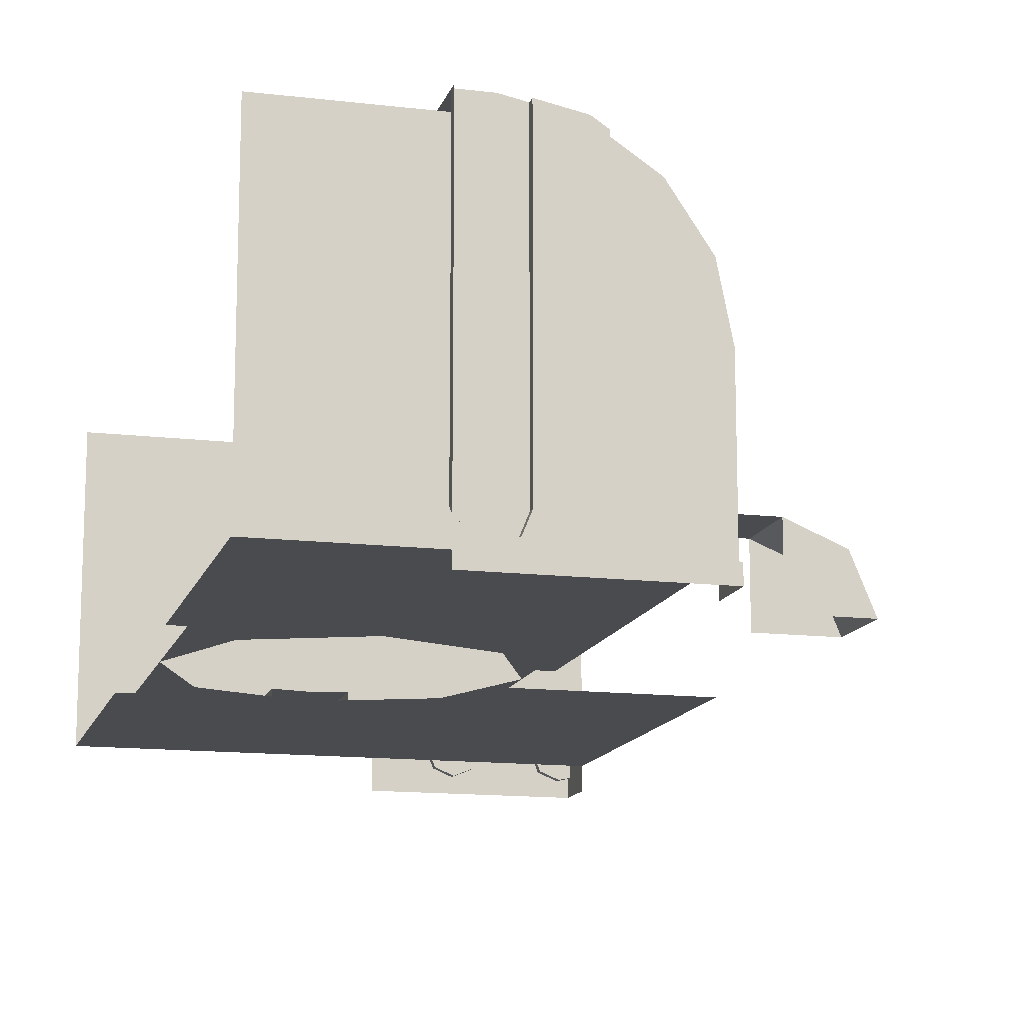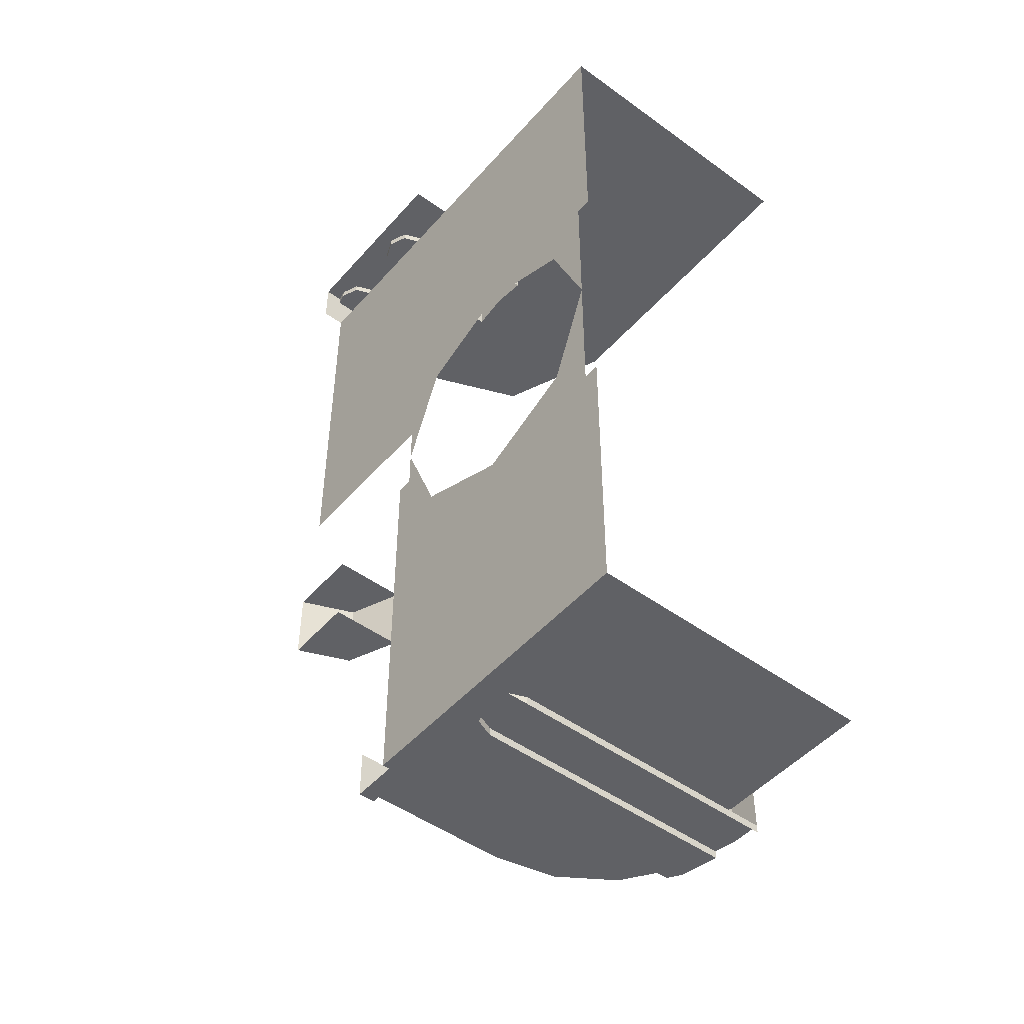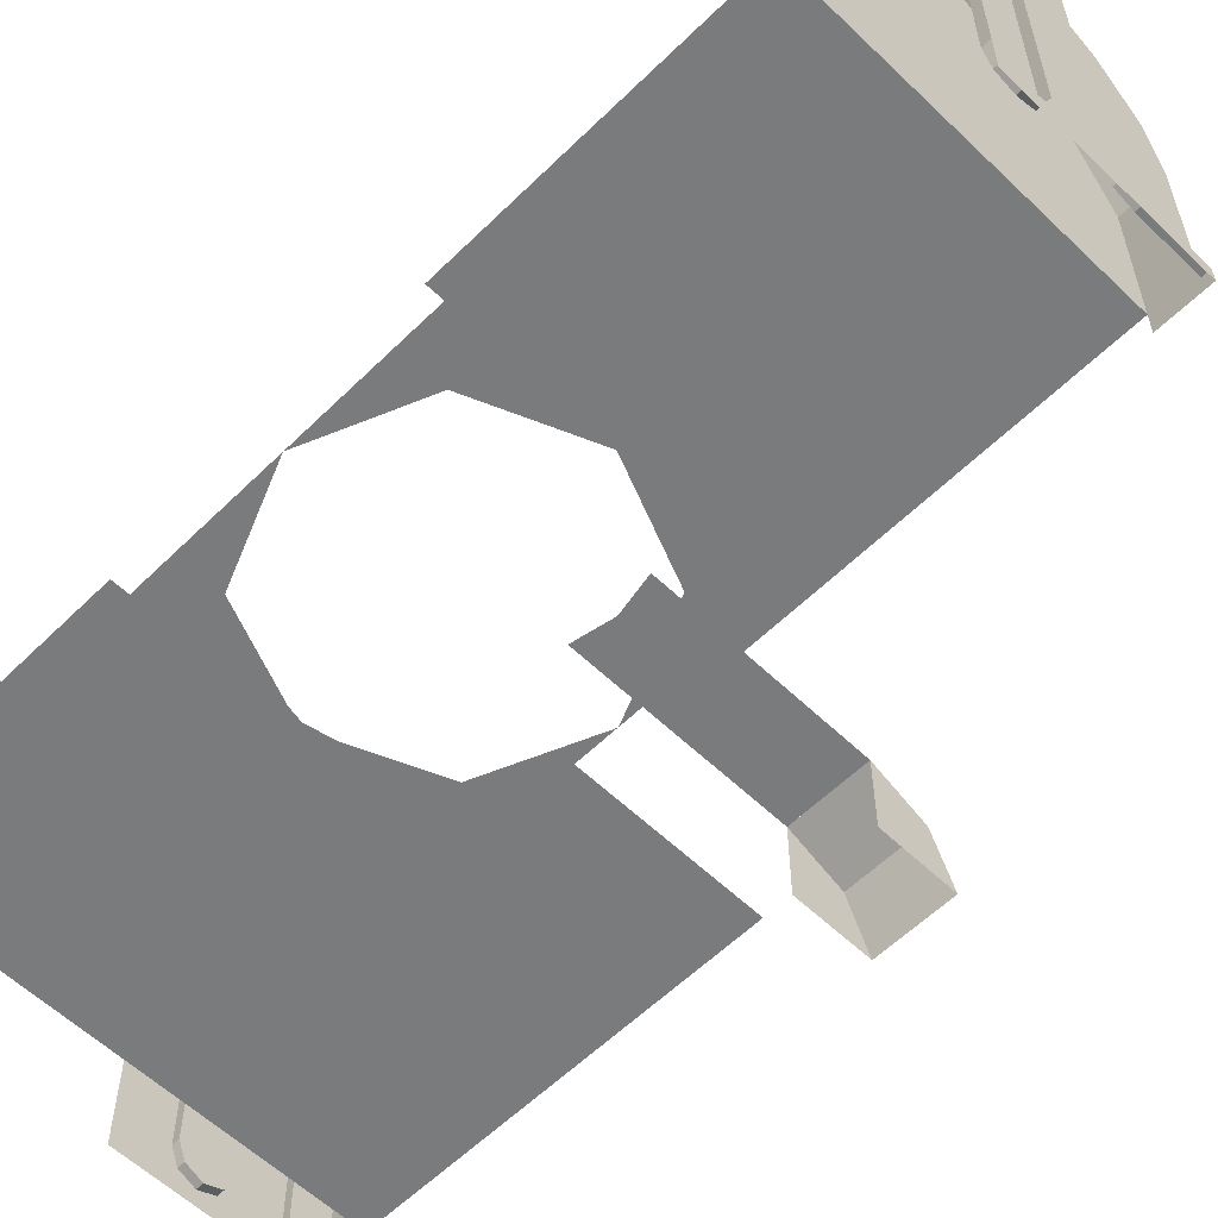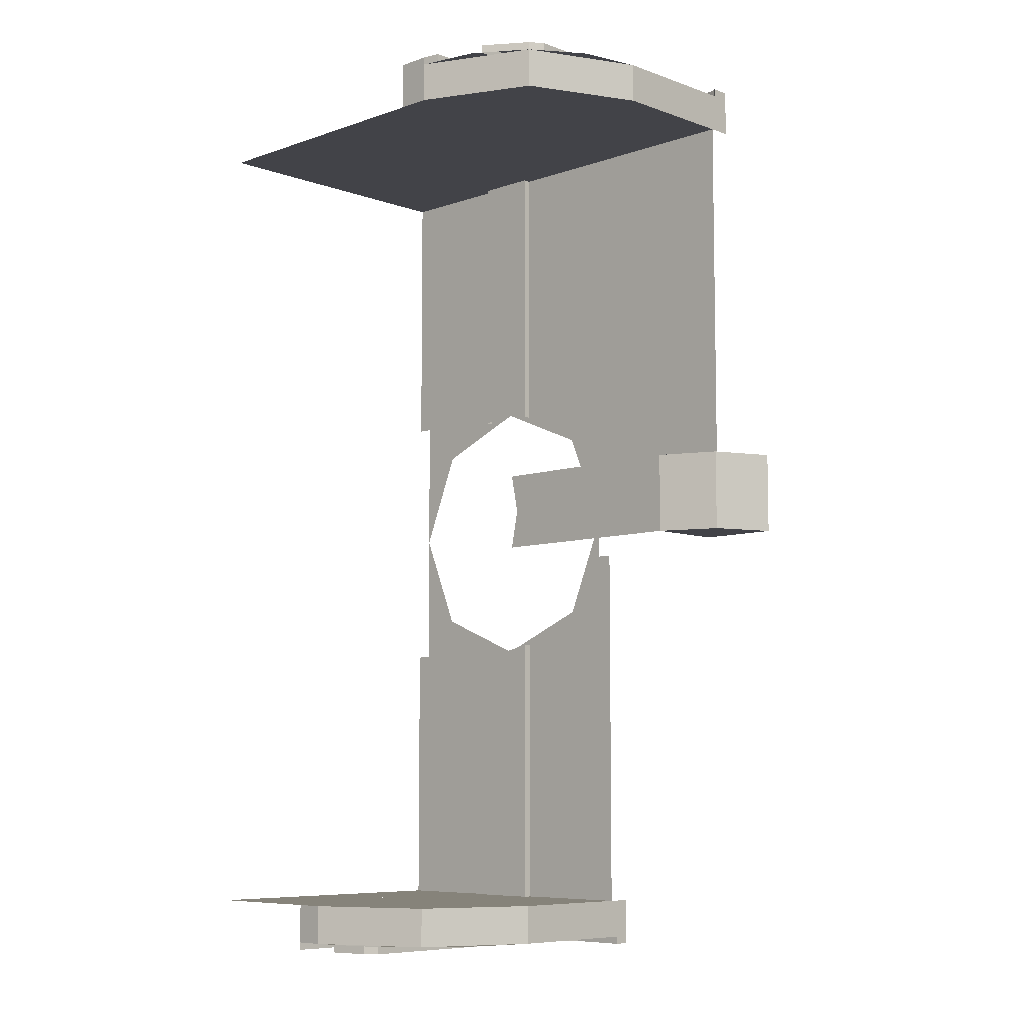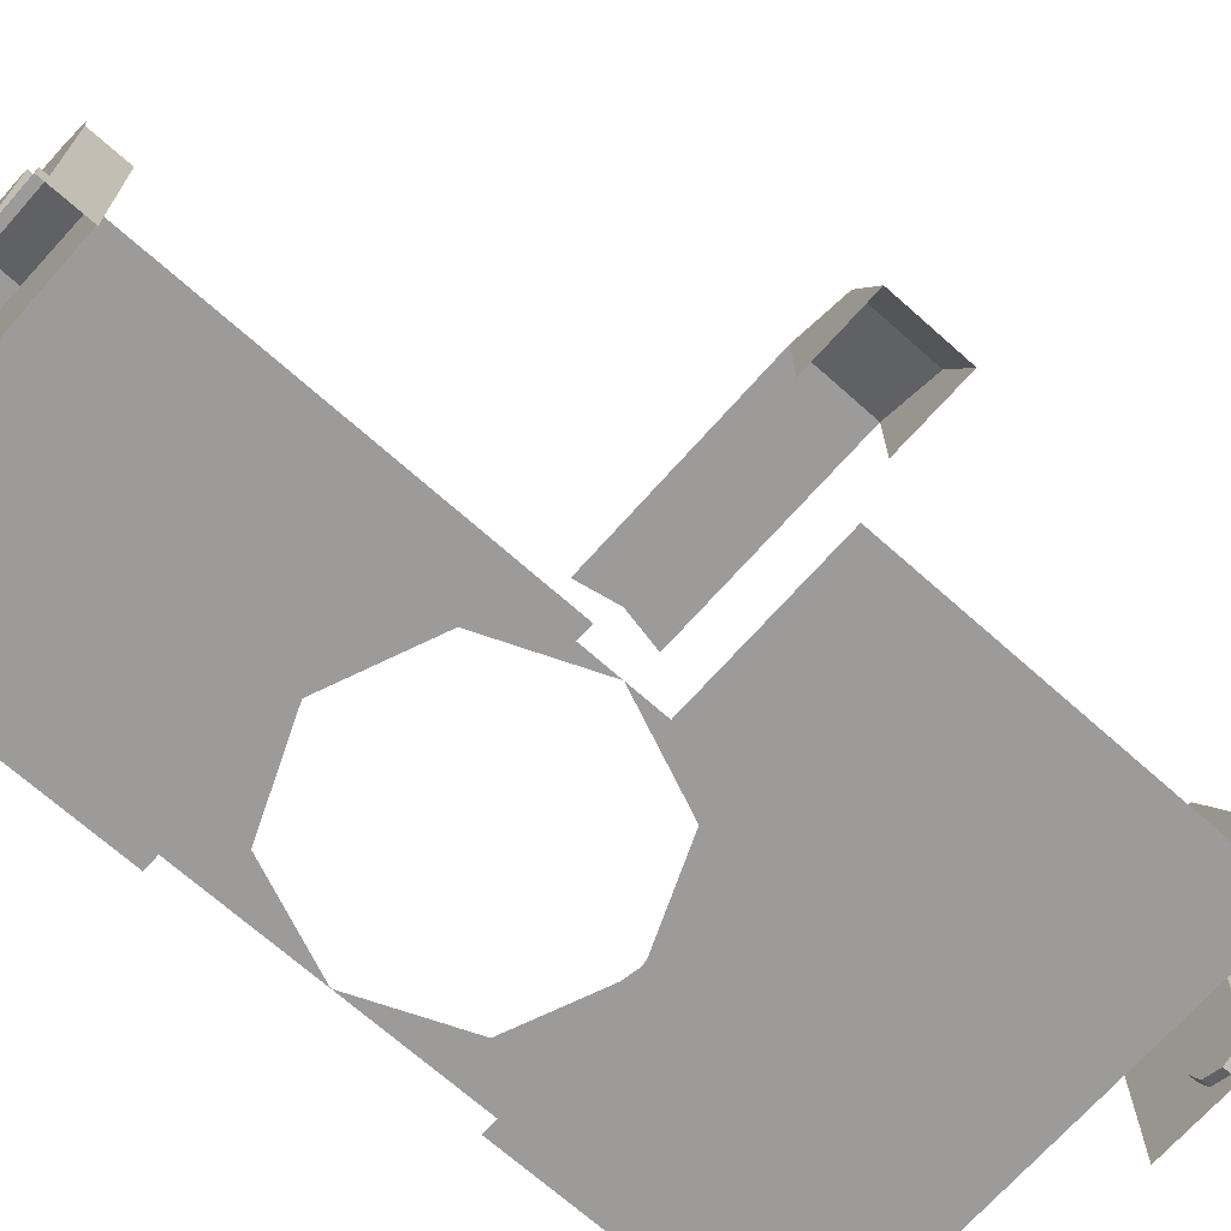
<metadata>
{"format":"obj","ext":"obj","renderer":"f3d","projection":"perspective","resolution":1024,"background":"white","views":[{"elev":-13.7,"azim":-14.9,"up":"+Z"},{"elev":-48.3,"azim":-129.1,"up":"+Y"},{"elev":-58.3,"azim":-44.7,"up":"+Z"},{"elev":-7.6,"azim":44.5,"up":"+Y"},{"elev":-69.9,"azim":48.4,"up":"+Z"}]}
</metadata>
<code>
v 1.777 -0.125 0.4267
v 1.6 -0.125 0.4999
v 1.6 0.125 0.4999
v 1.777 0.125 0.4267
v 1.85 -0.125 0.25
v 1.777 -0.125 0.4267
v 1.777 0.125 0.4267
v 1.85 0.125 0.25
v 1.6 -0.125 0.5
v 1.6 0.125 0.5
v 0.9252 0.125 0.5
v 0.95 0 0.5
v 0.95 0 0.5
v 0.9252 -0.125 0.5
v 1.6 -0.125 0.5
v 1.6 -0.125 0.25
v 1.6 -0.125 0.5
v 1.777 -0.125 0.4268
v 1.6 -0.125 0.25
v 1.777 -0.125 0.4268
v 1.85 -0.125 0.25
v 1.6 0.125 0.25
v 1.6 0.125 0.5
v 1.777 0.125 0.4268
v 1.6 0.125 0.25
v 1.777 0.125 0.4268
v 1.85 0.125 0.25
v 0.95 0.45 0.075
v 0.8182 0.3182 0.075
v 0.5 0.45 0.075
v 0.95 0.45 0.075
v 0.95 0 0.075
v 0.8182 0.3182 0.075
v 0.95 -0.45 0.075
v 0.8182 -0.3182 0.075
v 0.95 0 0.075
v 0.95 -0.45 0.075
v 0.5 -0.45 0.075
v 0.8182 -0.3182 0.075
v 0.05 -0.45 0.075
v 0.1818 -0.3182 0.075
v 0.5 -0.45 0.075
v 0.05 -0.45 0.075
v 0.05 0 0.075
v 0.1818 -0.3182 0.075
v 0.05 0.45 0.075
v 0.1818 0.3182 0.075
v 0.05 0 0.075
v 0.05 0.45 0.075
v 0.5 0.45 0.075
v 0.1818 0.3182 0.075
v 1 -1.35 0.075
v 1 -0.125 0.075
v 0.95 -0.125 0.075
v 0.95 -0.45 0.075
v 0.95 -0.45 0.075
v 0 -0.45 0.075
v 0 -1.35 0.075
v 1 -1.35 0.075
v 0.95 0.45 0.075
v 0.95 0.125 0.075
v 1.5 0.125 0.075
v 1.5 1.35 0.075
v 1.5 1.35 0.075
v 0 1.35 0.075
v 0 0.45 0.075
v 0.95 0.45 0.075
v 0.4 -1.35 0.075
v 0.4 -1.35 0.1
v 0.4 -0.4301 0.1
v 0.4 -0.4301 0.075
v 0.6 -0.4301 0.075
v 0.6 -0.4301 0.1
v 0.6 -1.35 0.1
v 0.6 -1.35 0.075
v 0.5 -0.45 0.1
v 0.4 -0.4301 0.1
v 0.4 -1.35 0.1
v 0.6 -1.35 0.1
v 0.6 -1.35 0.1
v 0.6 -0.4301 0.1
v 0.5 -0.45 0.1
v 0.4 0.4301 0.075
v 0.4 0.4301 0.1
v 0.4 1.35 0.1
v 0.4 1.35 0.075
v 0.6 1.35 0.075
v 0.6 1.35 0.1
v 0.6 0.4301 0.1
v 0.6 0.4301 0.075
v 0.6 1.35 0.1
v 0.4 1.35 0.1
v 0.4 0.4301 0.1
v 0.5 0.45 0.1
v 0.5 0.45 0.1
v 0.6 0.4301 0.1
v 0.6 1.35 0.1
v 1 -1.35 0.5
v 1 -1.35 0.075
v 0 -1.35 0.075
v 0 -1.35 0.5
v 0.5 -1.35 0.5
v 1 -1.35 0.5
v 0.8535 -1.35 0.8535
v 0.5 -1.35 0.5
v 0.8535 -1.35 0.8535
v 0.5 -1.35 1
v 0 -1.35 0.5
v 0 -1.35 1
v 0.5 -1.35 1
v 0.5 -1.35 0.5
v 1 1.35 0.5
v 1.5 1.35 0.5
v 1.354 1.35 0.8535
v 1 1.35 0.5
v 1.354 1.35 0.8535
v 1 1.35 1
v 1 1.35 0.5
v 1 1.35 1
v 0 1.35 1
v 0 1.35 0.5
v 1.5 1.35 0.075
v 1.5 1.35 0.5
v 0 1.35 0.5
v 0 1.35 0.075
v 0.8535 -1.475 0.8535
v 1 -1.475 0.5
v 1 -1.35 0.5
v 0.8535 -1.35 0.8535
v 0.5 -1.475 1
v 0.8535 -1.475 0.8535
v 0.8535 -1.35 0.8535
v 0.5 -1.35 1
v 0.4875 -1.475 0.1313
v 0.5687 -1.475 0.1313
v 0.545 -1.475 0.0738
v 0.4875 -1.475 0.1313
v 0.545 -1.475 0.0738
v 0.4875 -1.475 0.05
v 0.4875 -1.475 0.1313
v 0.4875 -1.475 0.05
v 0.43 -1.475 0.0738
v 0.4875 -1.475 0.1313
v 0.43 -1.475 0.0738
v 0.4062 -1.475 0.1313
v 0.5687 -1.5 0.05
v 0.545 -1.5 0.0738
v 0.5687 -1.5 0.1313
v 0.5687 -1.5 0.05
v 0.4875 -1.5 0.05
v 0.545 -1.5 0.0738
v 0.4062 -1.5 0.05
v 0.43 -1.5 0.0738
v 0.4875 -1.5 0.05
v 0.4062 -1.5 0.05
v 0.4062 -1.5 0.1313
v 0.43 -1.5 0.0738
v 0.4062 -1.5 0.05
v 0.4062 -1.5 0
v 0.5687 -1.5 0
v 0.5687 -1.5 0.05
v 0.4062 -1.475 0.1313
v 0.4062 -1.475 1
v 0.4062 -1.5 1
v 0.4062 -1.5 0.1313
v 0.545 -1.5 0.0738
v 0.5687 -1.5 0.1313
v 0.5687 -1.475 0.1313
v 0.545 -1.475 0.0738
v 0.4875 -1.5 0.05
v 0.545 -1.5 0.0738
v 0.545 -1.475 0.0738
v 0.4875 -1.475 0.05
v 0.43 -1.5 0.0738
v 0.4875 -1.5 0.05
v 0.4875 -1.475 0.05
v 0.43 -1.475 0.0738
v 0.4062 -1.5 0.1313
v 0.43 -1.5 0.0738
v 0.43 -1.475 0.0738
v 0.4062 -1.475 0.1313
v 0.8125 -1.475 0.1313
v 0.7312 -1.475 0.1313
v 0.755 -1.475 0.0738
v 0.8125 -1.475 0.1313
v 0.755 -1.475 0.0738
v 0.8125 -1.475 0.05
v 0.7312 -1.5 0.05
v 0.755 -1.5 0.0738
v 0.7312 -1.5 0.1313
v 0.7312 -1.5 0.05
v 0.8125 -1.5 0.05
v 0.755 -1.5 0.0738
v 0.7312 -1.5 0.05
v 0.7312 -1.5 0
v 1 -1.5 0
v 1 -1.5 0.05
v 1 -1.475 0.05
v 1 -1.475 0.1313
v 0.8125 -1.475 0.1313
v 0.8125 -1.475 0.05
v 0.8125 -1.475 0.05
v 0.8125 -1.5 0.05
v 1 -1.5 0.05
v 1 -1.475 0.05
v 0.755 -1.5 0.0738
v 0.7312 -1.5 0.1313
v 0.7312 -1.475 0.1313
v 0.755 -1.475 0.0738
v 0.8125 -1.5 0.05
v 0.755 -1.5 0.0738
v 0.755 -1.475 0.0738
v 0.8125 -1.475 0.05
v 0.5687 -1.475 0.1313
v 0.4062 -1.475 1
v 0.4062 -1.475 0.1313
v 0.5687 -1.475 0.9863
v 0.5 -1.475 1
v 0.4062 -1.475 1
v 0.5687 -1.475 0.1313
v 0.5687 -1.475 0.1313
v 0.5687 -1.5 0.1313
v 0.5687 -1.5 0.9863
v 0.5687 -1.475 0.9863
v 0.5 -1.475 1
v 0.5 -1.35 1
v 0.4062 -1.35 1
v 0.4062 -1.475 1
v 0.7312 -1.475 0.1313
v 0.9619 -1.475 0.1313
v 0.9619 -1.475 0.6913
v 0.8536 -1.475 0.8536
v 1 -1.475 0.5
v 0.9619 -1.475 0.6913
v 0.9619 -1.475 0.1313
v 1 -1.475 0.1313
v 0.8536 -1.475 0.8536
v 0.7312 -1.475 0.9353
v 0.7312 -1.475 0.1313
v 0.7312 -1.5 0.1313
v 0.7312 -1.475 0.1313
v 0.7312 -1.475 0.9353
v 0.7312 -1.5 0.9353
v 0.7312 -1.5 0.9353
v 0.6914 -1.5 0.9619
v 0.5687 -1.5 0.9863
v 0.5687 -1.5 0
v 0.5687 -1.5 0
v 0.7312 -1.5 0
v 0.7312 -1.5 0.9353
v 0.7312 -1.5 0.9353
v 0.7312 -1.475 0.9353
v 0.6914 -1.475 0.9619
v 0.6914 -1.5 0.9619
v 0.5687 -1.475 0.9863
v 0.5687 -1.5 0.9863
v 0.6914 -1.5 0.9619
v 0.6914 -1.475 0.9619
v 1 -1.475 0.05
v 1 -1.35 0.05
v 1 -1.35 0.5
v 1 -1.475 0.5
v 1 -1.35 0.05
v 1 -1.5 0.05
v 1 -1.5 0
v 1 -1.35 0
v 1.137 1.475 0.1313
v 1.219 1.475 0.1313
v 1.195 1.475 0.0738
v 1.137 1.475 0.1313
v 1.195 1.475 0.0738
v 1.137 1.475 0.05
v 1.137 1.475 0.1313
v 1.137 1.475 0.05
v 1.08 1.475 0.0738
v 1.137 1.475 0.1313
v 1.08 1.475 0.0738
v 1.056 1.475 0.1313
v 1.219 1.5 0.05
v 1.195 1.5 0.0738
v 1.219 1.5 0.1313
v 1.219 1.5 0.05
v 1.137 1.5 0.05
v 1.195 1.5 0.0738
v 1.056 1.5 0.05
v 1.08 1.5 0.0738
v 1.137 1.5 0.05
v 1.056 1.5 0.05
v 1.056 1.5 0.1313
v 1.08 1.5 0.0738
v 1.219 1.5 0.05
v 1.219 1.5 0
v 1.056 1.5 0
v 1.056 1.5 0.05
v 1.195 1.5 0.0738
v 1.219 1.5 0.1313
v 1.219 1.475 0.1313
v 1.195 1.475 0.0738
v 1.137 1.5 0.05
v 1.195 1.5 0.0738
v 1.195 1.475 0.0738
v 1.137 1.475 0.05
v 1.08 1.5 0.0738
v 1.137 1.5 0.05
v 1.137 1.475 0.05
v 1.08 1.475 0.0738
v 1.056 1.5 0.1313
v 1.08 1.5 0.0738
v 1.08 1.475 0.0738
v 1.056 1.475 0.1313
v 1.462 1.475 0.1313
v 1.381 1.475 0.1313
v 1.405 1.475 0.0738
v 1.462 1.475 0.1313
v 1.405 1.475 0.0738
v 1.462 1.475 0.05
v 1.381 1.5 0.05
v 1.405 1.5 0.0738
v 1.381 1.5 0.1313
v 1.381 1.5 0.05
v 1.462 1.5 0.05
v 1.405 1.5 0.0738
v 1.405 1.5 0.0738
v 1.381 1.5 0.1313
v 1.381 1.475 0.1313
v 1.405 1.475 0.0738
v 1.462 1.5 0.05
v 1.405 1.5 0.0738
v 1.405 1.475 0.0738
v 1.462 1.475 0.05
v 0.8938 1.5 1
v 0.8938 1.35 1
v 1 1.35 1
v 1 1.5 1
v 1.354 1.475 0.8535
v 1.5 1.475 0.5
v 1.5 1.35 0.5
v 1.354 1.35 0.8535
v 1 1.475 1
v 1.354 1.475 0.8535
v 1.354 1.35 0.8535
v 1 1.35 1
v 1.5 1.475 0.5
v 1.5 1.35 0.5
v 1.5 1.35 0
v 1.5 1.475 0
v 1.5 1.475 0
v 1.5 1.5 0
v 1.5 1.5 0.06045
v 1.5 1.475 0.06045
v 1.462 1.475 0.1313
v 1.494 1.475 0.0562
v 1.462 1.475 0.05
v 1.056 1.5 0
v 0.8938 1.5 0
v 0.8938 1.5 1
v 1 1.5 1
v 1.056 1.5 0.9888
v 1.056 1.5 0
v 0.8938 1.5 1
v 1.219 1.475 0.1313
v 1.056 1.475 0.1313
v 1.056 1.475 0.9888
v 1.191 1.475 0.9619
v 1.191 1.475 0.9619
v 1.219 1.475 0.9436
v 1.219 1.475 0.1313
v 1.056 1.475 0.1313
v 1.056 1.5 0.1313
v 1.056 1.5 0.9888
v 1.056 1.475 0.9888
v 1.219 1.5 0.1313
v 1.219 1.475 0.1313
v 1.219 1.475 0.9436
v 1.219 1.5 0.9436
v 1.462 1.475 0.1313
v 1.5 1.475 0.1313
v 1.5 1.475 0.1157
v 1.462 1.475 0.1313
v 1.5 1.475 0.1157
v 1.5 1.475 0.09375
v 1.5 1.475 0.09375
v 1.5 1.475 0.06045
v 1.494 1.475 0.0562
v 1.462 1.475 0.1313
v 1.381 1.475 0.1313
v 1.381 1.475 0.8121
v 1.462 1.475 0.6914
v 1.5 1.475 0.5
v 1.5 1.475 0.5
v 1.5 1.475 0.1313
v 1.381 1.475 0.1313
v 1.5 1.5 0.06045
v 1.5 1.5 0.0554
v 1.494 1.5 0.0562
v 1.462 1.5 0.05
v 1.494 1.5 0.0562
v 1.5 1.5 0.0554
v 1.5 1.5 0.05
v 1.5 1.5 0.05
v 1.5 1.5 0
v 1.381 1.5 0
v 1.381 1.5 0.05
v 1.381 1.475 0.1313
v 1.381 1.5 0.1313
v 1.381 1.5 0.8121
v 1.381 1.475 0.8121
v 1.381 1.5 0
v 1.219 1.5 0
v 1.219 1.5 0.9436
v 1.354 1.5 0.8536
v 1.354 1.5 0.8536
v 1.381 1.5 0.8121
v 1.381 1.5 0
v 1.381 1.475 0.8121
v 1.381 1.5 0.8121
v 1.354 1.5 0.8536
v 1.354 1.475 0.8536
v 1.354 1.475 0.8536
v 1.354 1.5 0.8536
v 1.219 1.5 0.9436
v 1.219 1.475 0.9436
v 1.056 1.475 0.9888
v 1.056 1.5 0.9888
v 1 1.5 1
v 1 1.475 1
v 1.494 1.5 0.0562
v 1.462 1.5 0.05
v 1.462 1.475 0.05
v 1.494 1.475 0.0562
v 1.494 1.5 0.0562
v 1.494 1.475 0.0562
v 1.5 1.475 0.06045
v 1.5 1.5 0.06045
g mesh7074035
f 1 3 2
f 3 1 4
f 5 7 6
f 7 5 8
f 9 10 11
f 11 12 9
f 13 14 15
g mesh7074037
f 16 18 17
f 19 21 20
g mesh7074039
f 22 23 24
f 25 26 27
g mesh7074041
f 28 30 29
f 31 33 32
f 34 36 35
f 37 39 38
f 40 42 41
f 43 45 44
f 46 48 47
f 49 51 50
f 52 53 54
f 54 55 52
f 56 57 58
f 58 59 56
f 60 61 62
f 62 63 60
f 64 65 66
f 66 67 64
f 68 69 70
f 70 71 68
f 72 73 74
f 74 75 72
f 76 77 78
f 78 79 76
f 80 81 82
f 83 84 85
f 85 86 83
f 87 88 89
f 89 90 87
f 91 92 93
f 93 94 91
f 95 96 97
f 98 99 100
f 100 101 98
g mesh7074044
f 102 104 103
f 105 107 106
f 108 109 110
f 110 111 108
g mesh7074046
f 112 113 114
f 115 116 117
f 118 119 120
f 120 121 118
f 122 123 124
f 124 125 122
g mesh7074048
f 126 127 128
f 128 129 126
f 130 131 132
f 132 133 130
g mesh7074052
f 134 136 135
f 137 139 138
f 140 142 141
f 143 145 144
g mesh7074054
f 146 148 147
f 149 151 150
f 152 154 153
f 155 157 156
f 158 159 160
f 160 161 158
f 162 163 164
f 164 165 162
g mesh7074056
f 166 167 168
f 168 169 166
f 170 171 172
f 172 173 170
f 174 175 176
f 176 177 174
f 178 179 180
f 180 181 178
g mesh7074060
f 182 183 184
f 185 186 187
g mesh7074062
f 188 189 190
f 191 192 193
f 194 195 196
f 196 197 194
f 198 199 200
f 200 201 198
f 202 203 204
f 204 205 202
g mesh7074064
f 206 208 207
f 208 206 209
f 210 212 211
f 212 210 213
f 214 215 216
f 217 218 219
f 219 220 217
f 221 222 223
f 223 224 221
f 225 226 227
f 227 228 225
f 229 230 231
f 231 232 229
f 233 234 235
f 235 236 233
f 237 238 239
f 240 241 242
f 242 243 240
f 244 245 246
f 246 247 244
f 248 249 250
f 251 252 253
f 253 254 251
f 255 256 257
f 257 258 255
f 259 260 261
f 261 262 259
f 263 264 265
f 265 266 263
g mesh7074068
f 267 268 269
f 270 271 272
f 273 274 275
f 276 277 278
g mesh7074070
f 279 280 281
f 282 283 284
f 285 286 287
f 288 289 290
f 291 292 293
f 293 294 291
g mesh7074072
f 295 297 296
f 297 295 298
f 299 301 300
f 301 299 302
f 303 305 304
f 305 303 306
f 307 309 308
f 309 307 310
g mesh7074076
f 311 313 312
f 314 316 315
g mesh7074078
f 317 319 318
f 320 322 321
g mesh7074080
f 323 324 325
f 325 326 323
f 327 328 329
f 329 330 327
f 331 332 333
f 333 334 331
g mesh7074083
f 335 337 336
f 337 335 338
f 339 341 340
f 341 339 342
f 343 344 345
f 345 346 343
f 347 348 349
f 349 350 347
f 351 352 353
f 354 355 356
f 357 358 359
f 359 360 357
f 361 362 363
f 363 364 361
f 365 366 367
f 368 369 370
f 370 371 368
f 372 373 374
f 374 375 372
f 376 377 378
f 379 380 381
f 382 383 384
f 384 385 382
f 386 387 388
f 388 389 386
f 390 391 392
f 393 394 395
f 396 397 398
f 398 399 396
f 400 401 402
f 402 403 400
f 404 405 406
f 406 407 404
f 408 409 410
f 410 411 408
f 412 413 414
f 415 416 417
f 417 418 415
f 419 420 421
f 421 422 419
f 423 424 425
f 425 426 423
f 427 428 429
f 429 430 427
f 431 432 433
f 433 434 431

</code>
